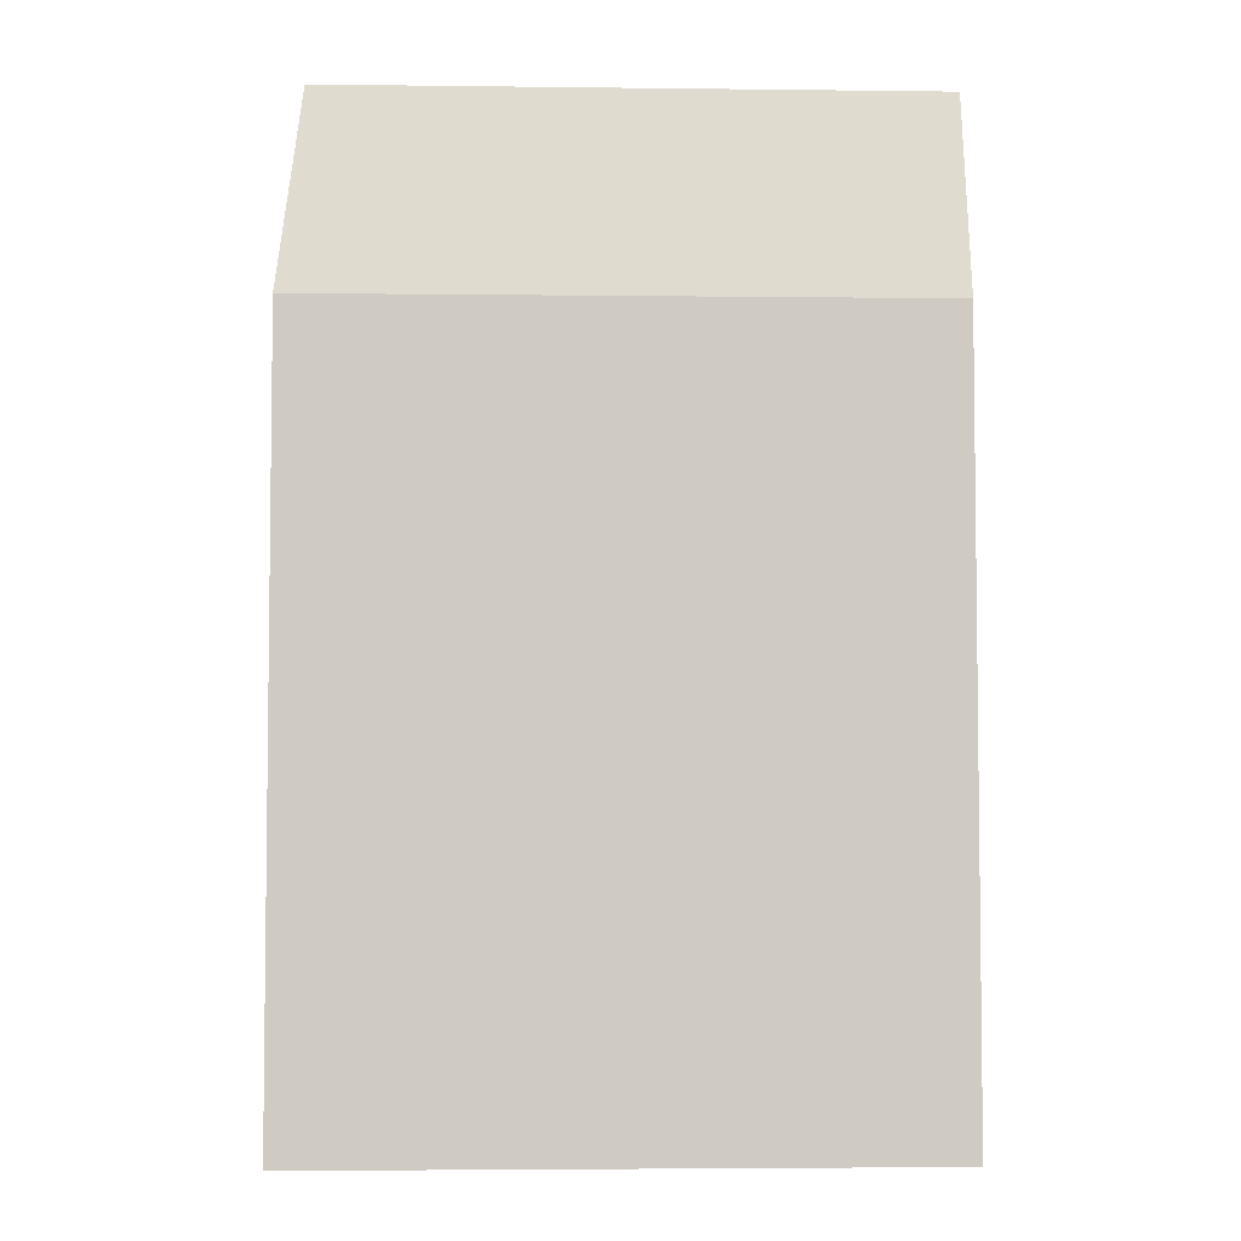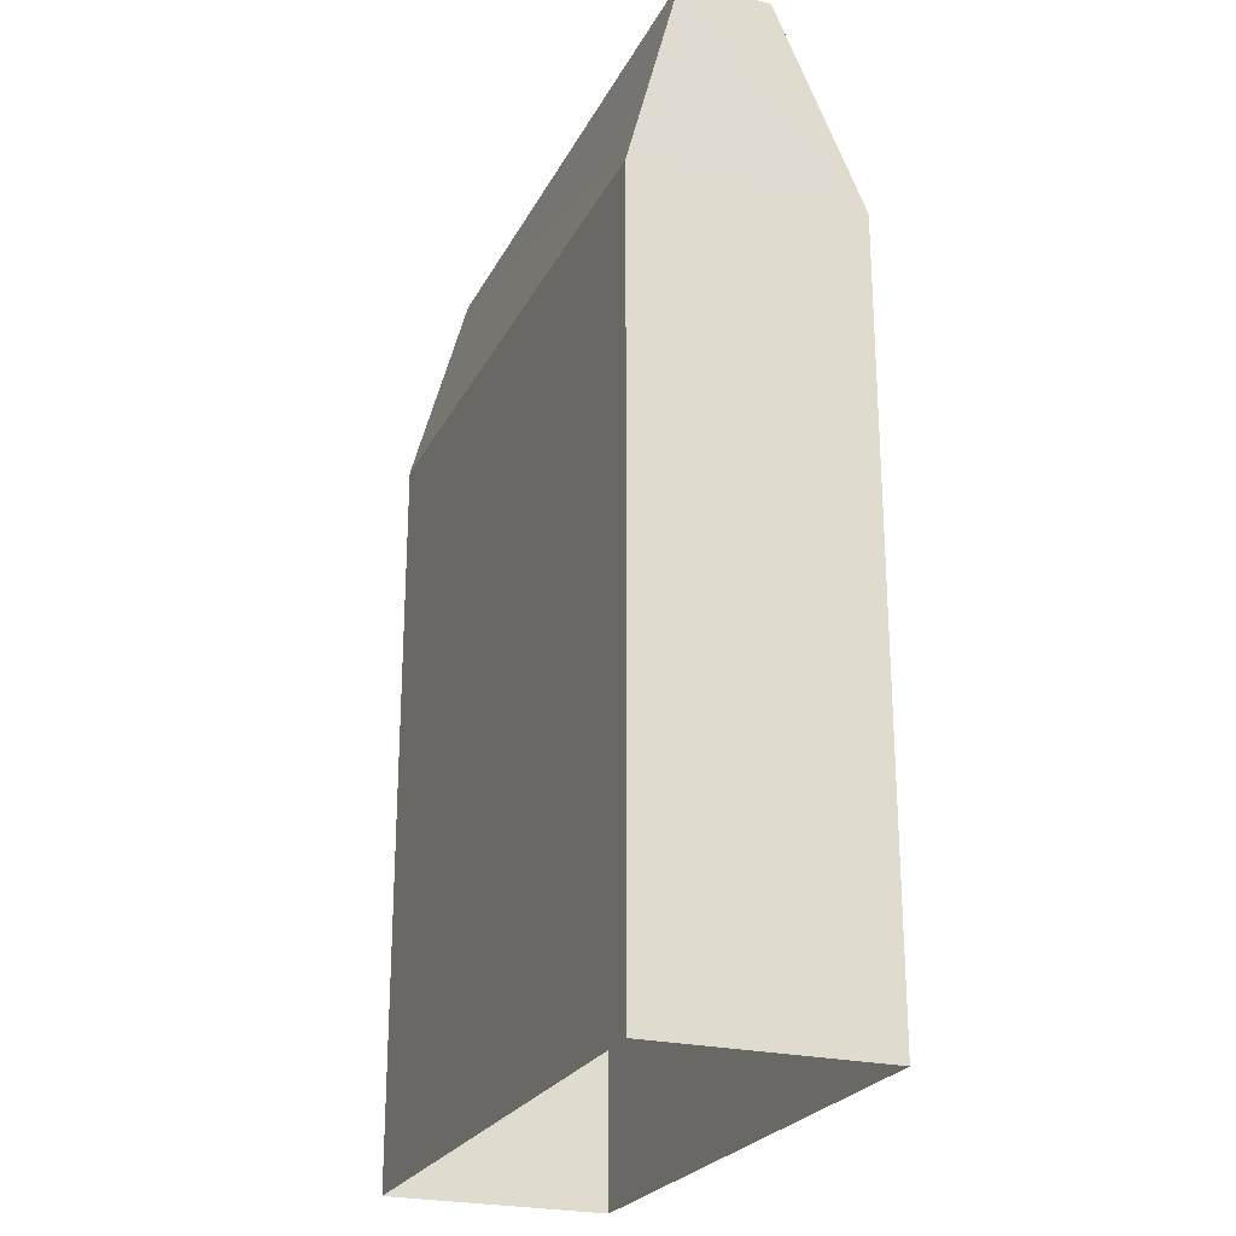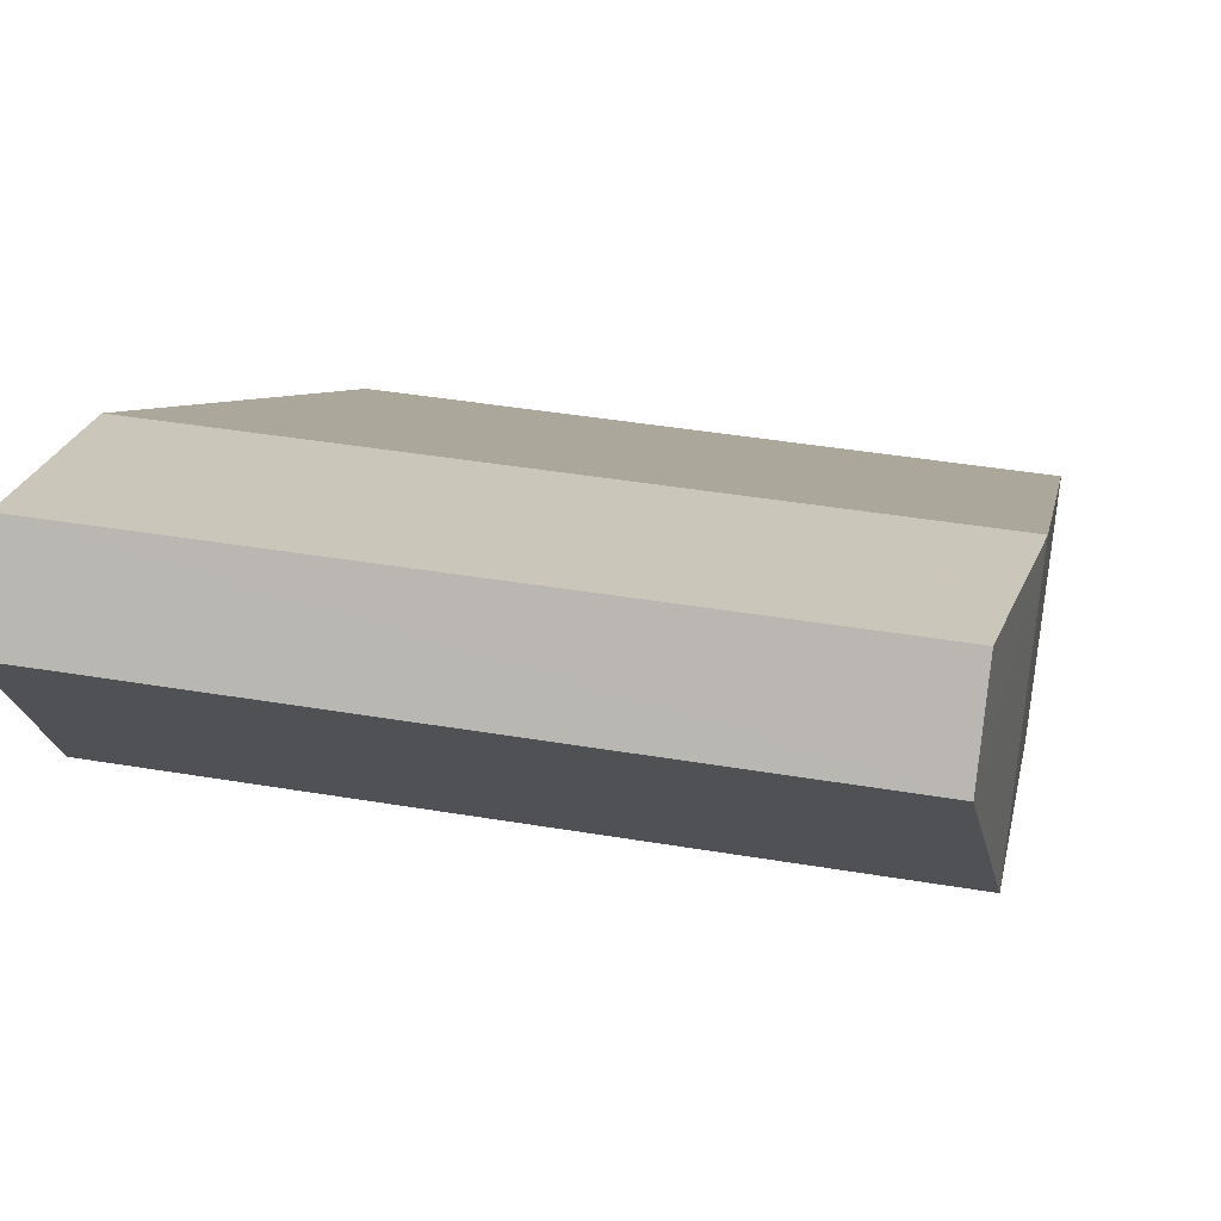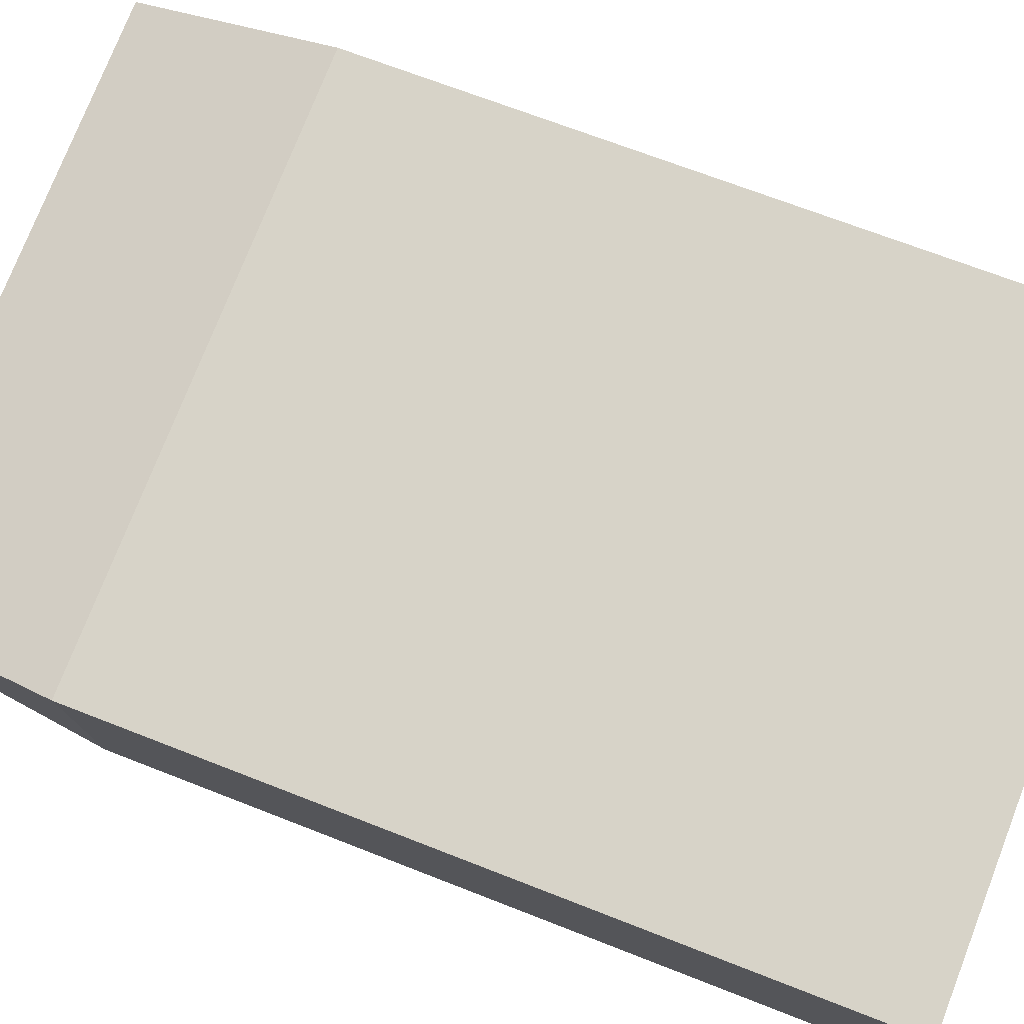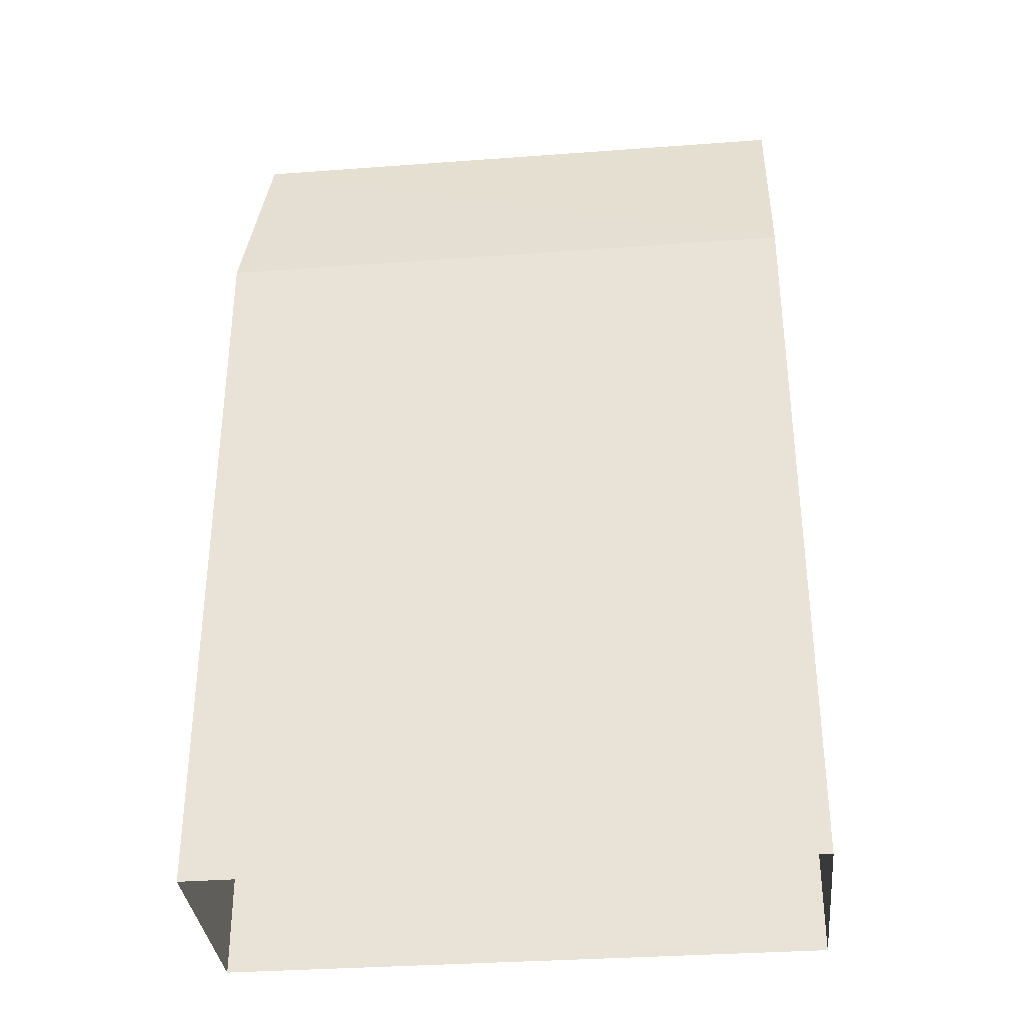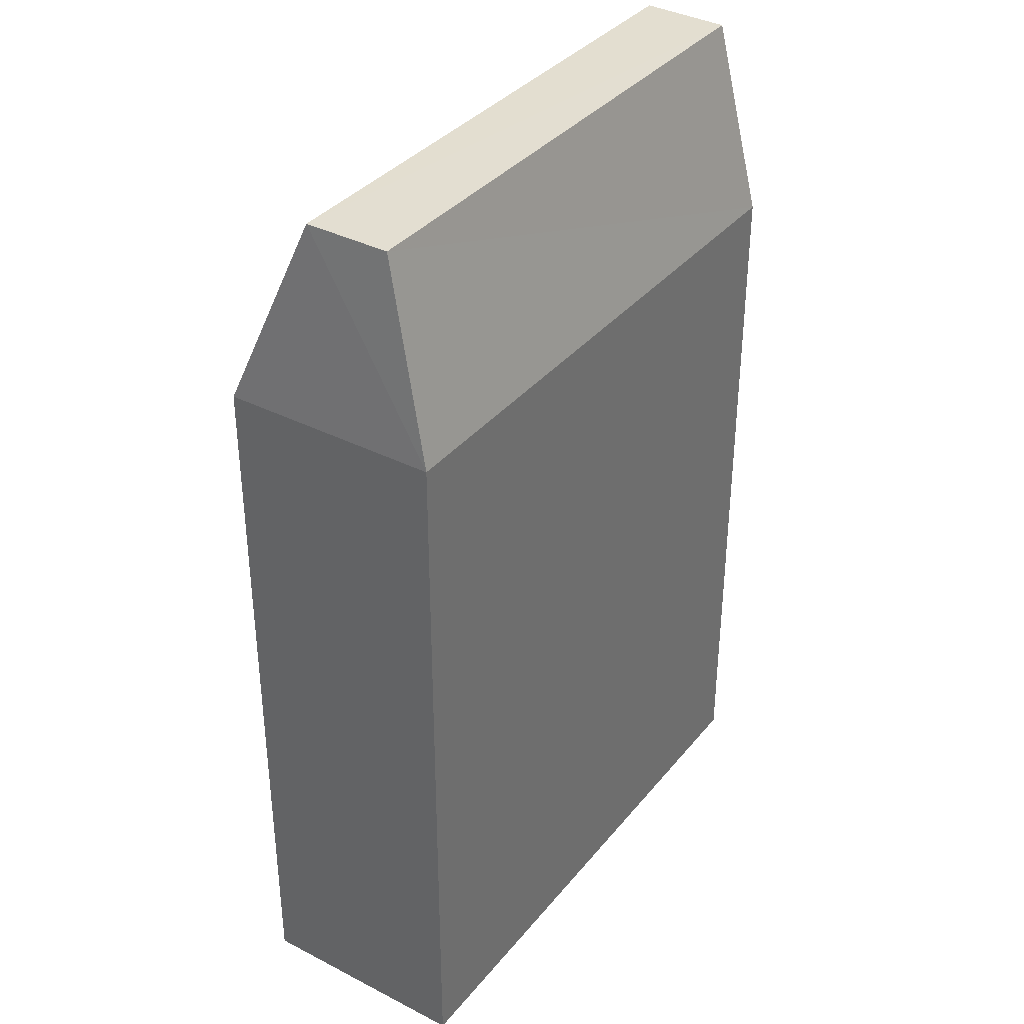
<metadata>
{"format":"obj","ext":"obj","renderer":"f3d","projection":"perspective","resolution":1024,"background":"white","views":[{"elev":-4.6,"azim":170.9,"up":"+Z"},{"elev":-24.2,"azim":-118.4,"up":"+Z"},{"elev":5.2,"azim":8.7,"up":"+Y"},{"elev":68.5,"azim":111.5,"up":"+Y"},{"elev":-34.4,"azim":178.8,"up":"+Z"},{"elev":36.1,"azim":116.9,"up":"+Z"}]}
</metadata>
<code>
v -8.915e+04 -9.855e+04 8.701
v -8.915e+04 -9.855e+04 8.7
v -8.915e+04 -9.855e+04 8.701
v -8.915e+04 -9.855e+04 8.701
v -8.915e+04 -9.855e+04 14.47
v -8.915e+04 -9.855e+04 14.47
v -8.915e+04 -9.855e+04 13.25
v -8.915e+04 -9.855e+04 13.25
v -8.915e+04 -9.855e+04 14.47
v -8.915e+04 -9.855e+04 13.25
v -8.915e+04 -9.855e+04 13.25
v -8.915e+04 -9.855e+04 14.47
f 1 2 3
f 1 4 2
f 5 6 7
f 8 9 10
f 11 12 8
f 12 9 8
f 7 6 11
f 6 12 11
f 12 5 9
f 12 6 5
f 10 1 3
f 10 7 1
f 11 2 4
f 11 8 2
f 9 5 10
f 8 3 2
f 8 10 3
f 10 5 7
f 11 4 1
f 7 11 1

</code>
